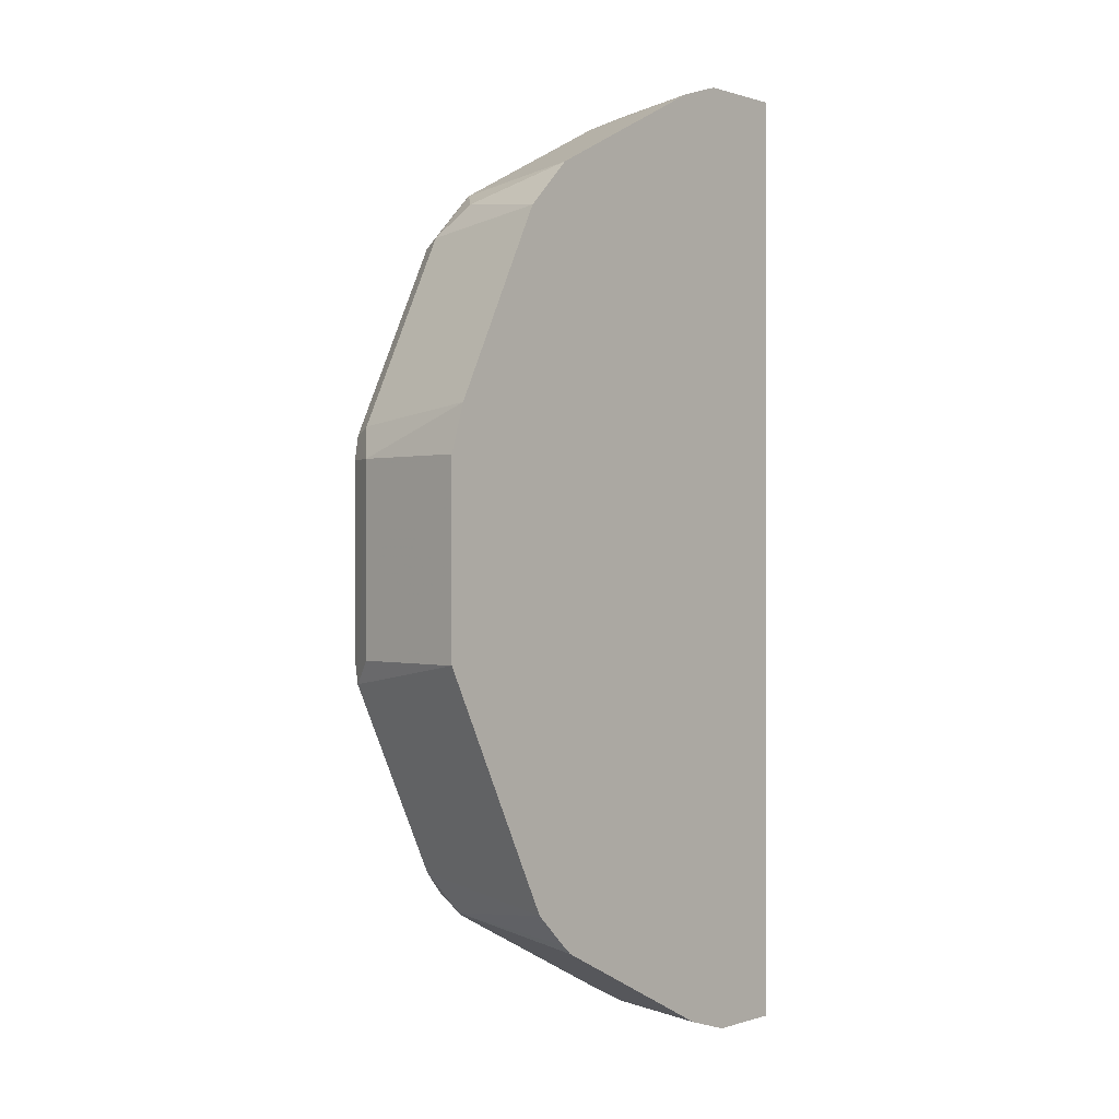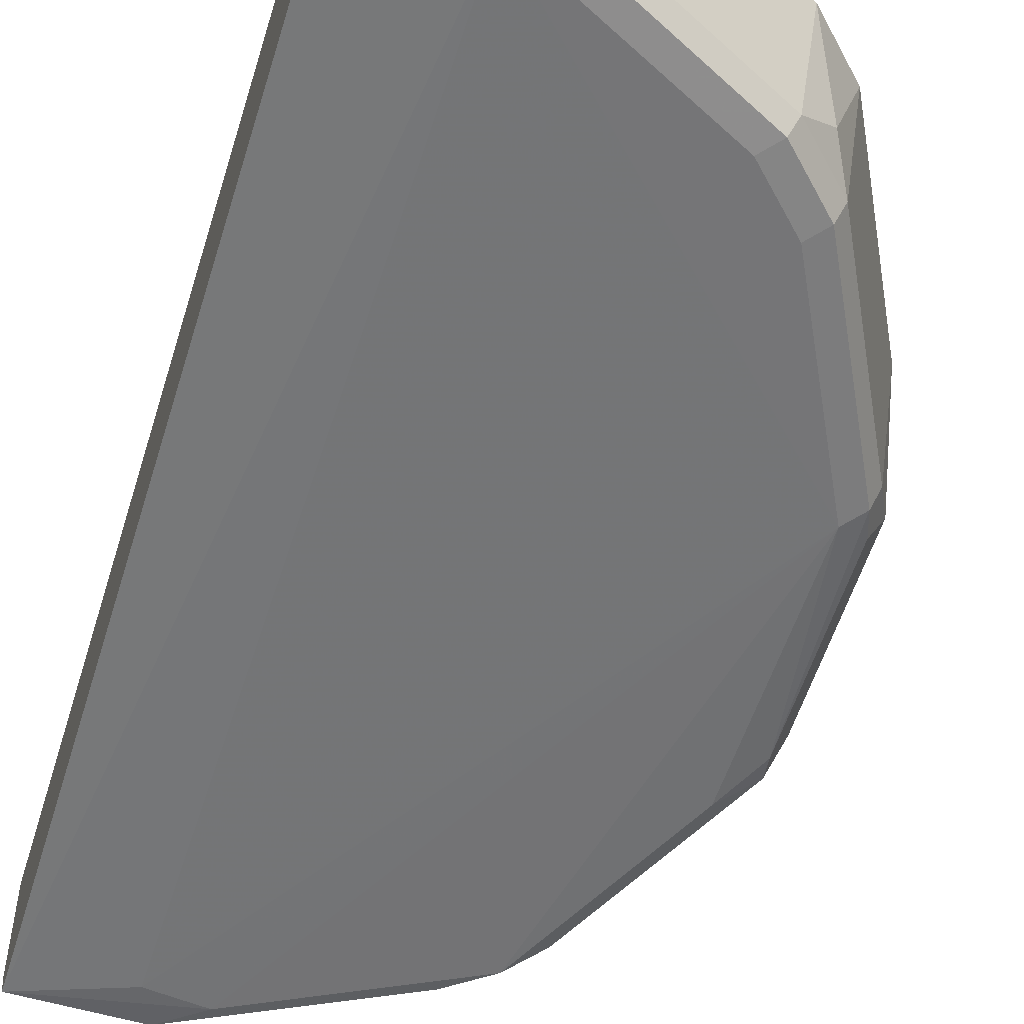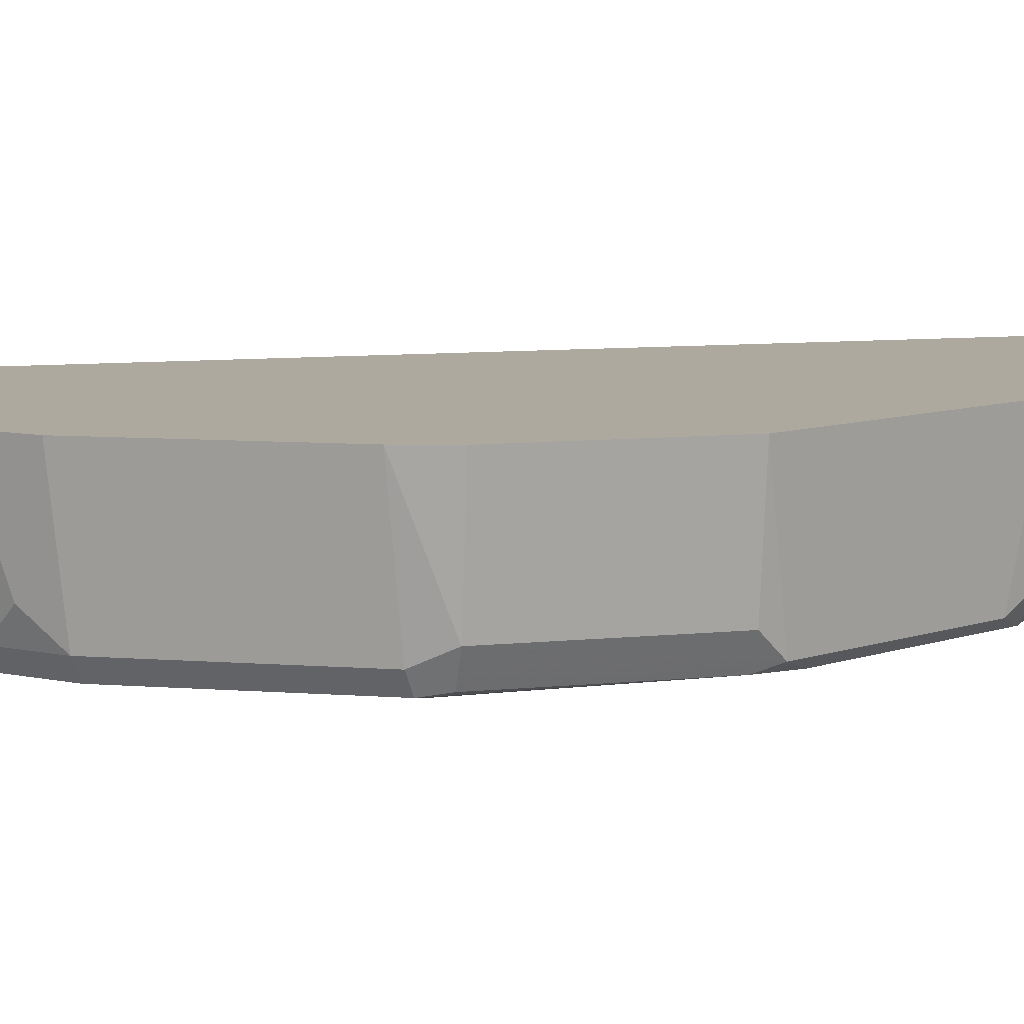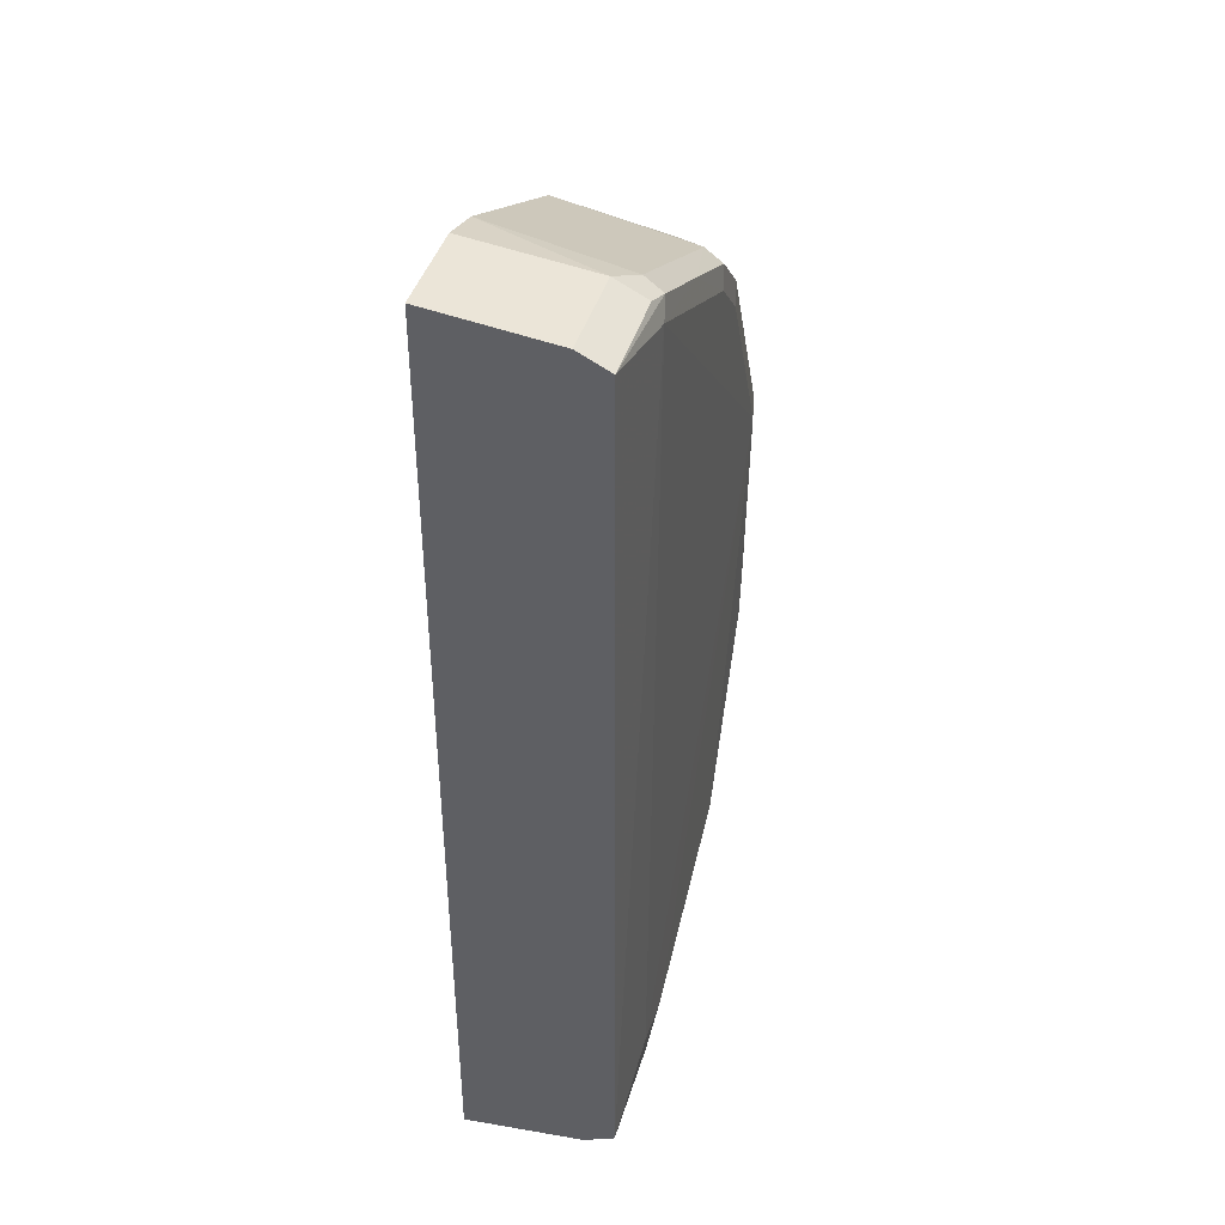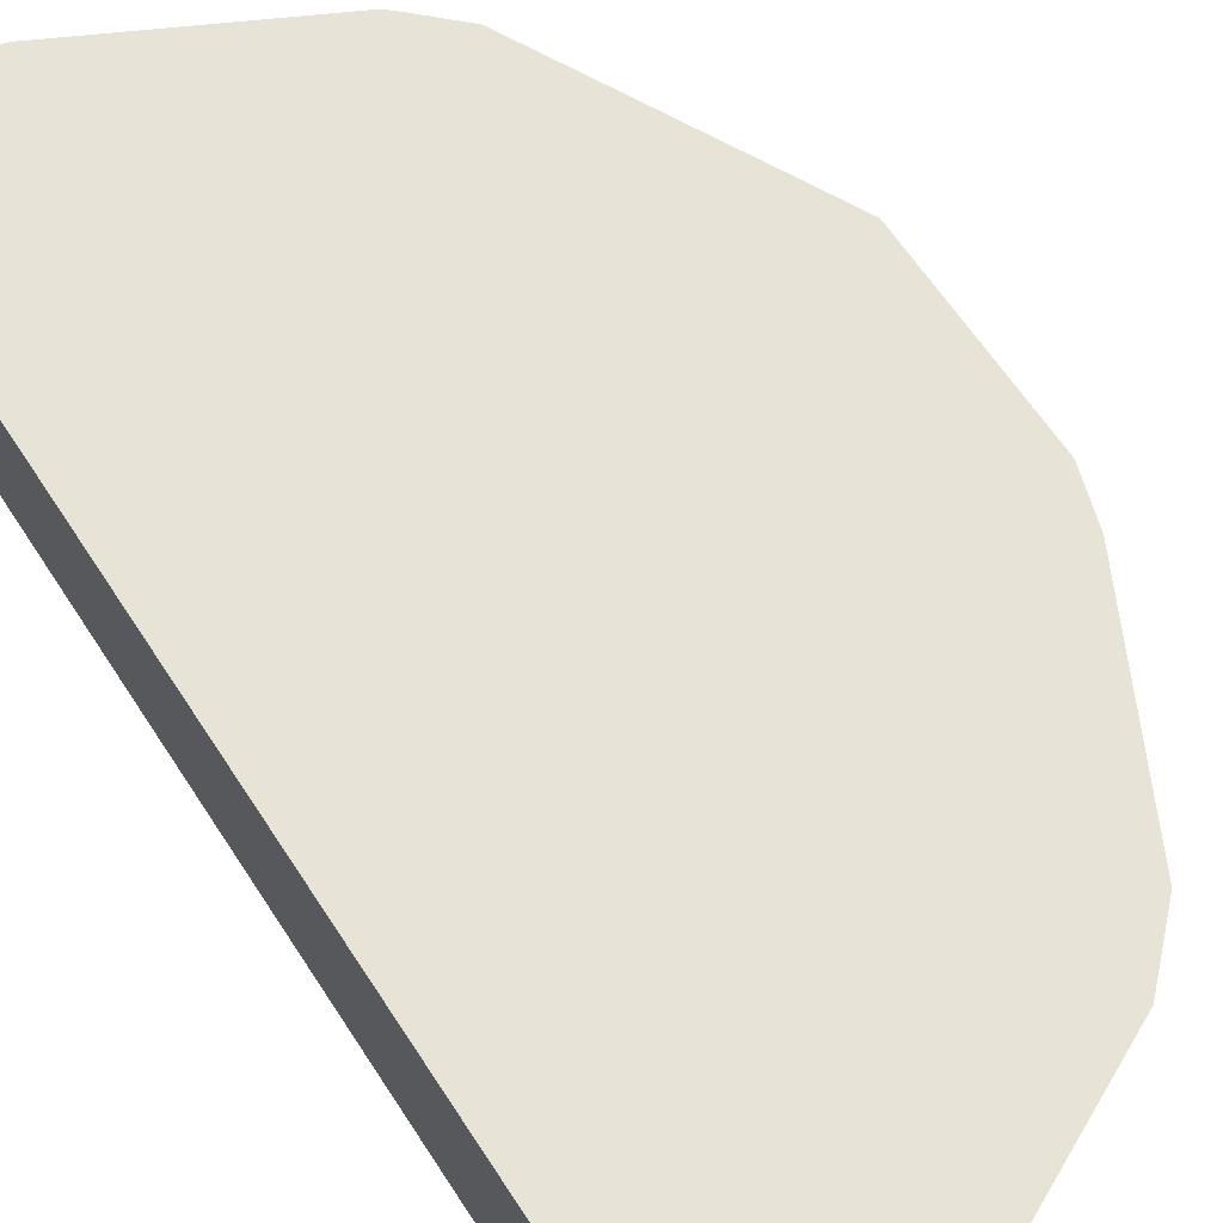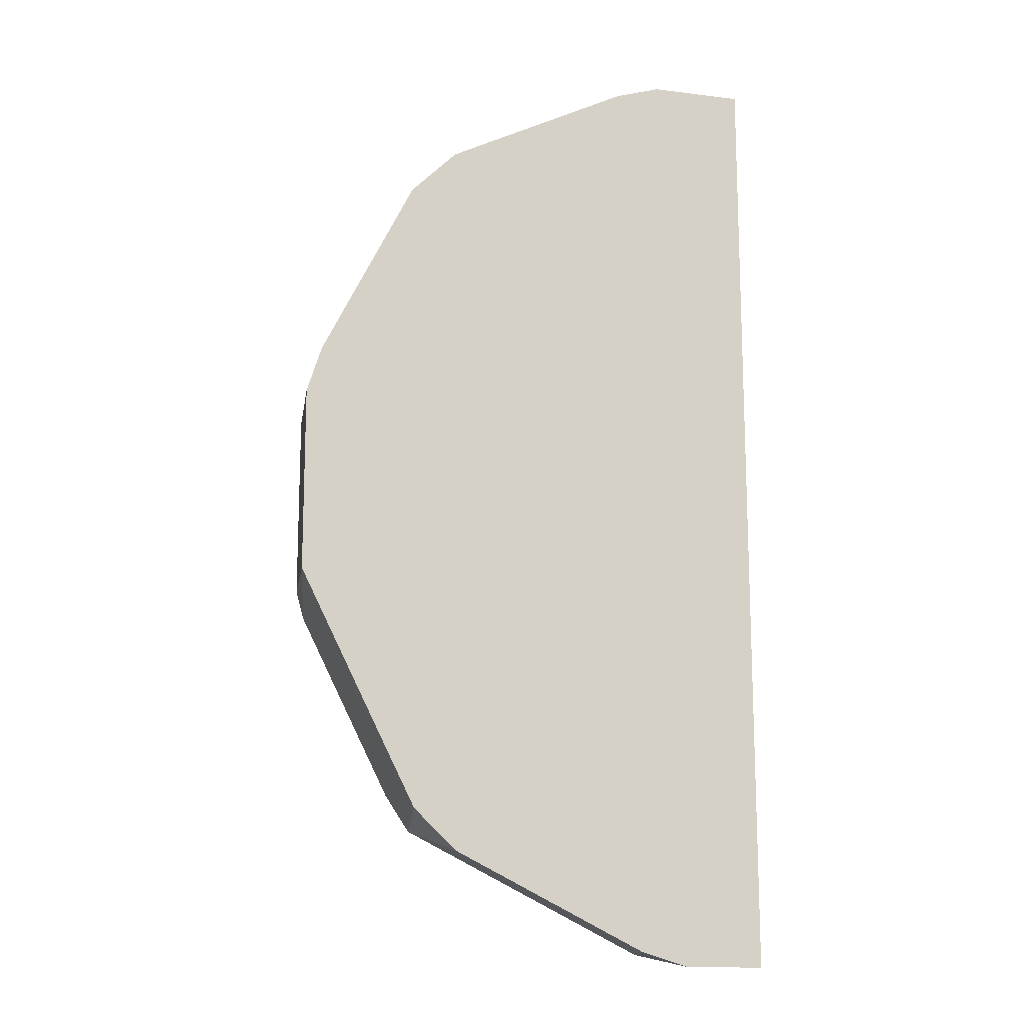
<metadata>
{"format":"obj","ext":"obj","renderer":"f3d","projection":"perspective","resolution":1024,"background":"white","views":[{"elev":0.1,"azim":130.5,"up":"+Z"},{"elev":-56.6,"azim":-17.1,"up":"+Y"},{"elev":9.1,"azim":74.6,"up":"+Y"},{"elev":42.2,"azim":-73.6,"up":"+Z"},{"elev":62.4,"azim":-32.8,"up":"+Y"},{"elev":-14.2,"azim":164.6,"up":"+Z"}]}
</metadata>
<code>
v 0.4069 -0.7644 0.07886
v 0.3945 -0.7644 0.1184
v 0.3945 -0.868 0.07886
v 0.4069 -0.7644 -0.07886
v 0.3419 -0.8812 0.1841
v 0.3814 -0.8812 0.1051
v 0.3156 -0.7644 0.2763
v 0.3748 -0.8976 0.09862
v 0.3814 -0.8943 0.07886
v 0.3847 -0.8877 -0.09862
v 0.3945 -0.868 -0.07886
v 0.3272 -0.7644 -0.2383
v 0.3025 -0.8812 0.263
v 0.2763 -0.7644 0.3156
v 0.2893 -0.8549 0.2893
v 0.2959 -0.8976 0.2564
v 0.3617 -0.9009 0.08547
v 0.3814 -0.8943 -0.07886
v 0.36 -0.8976 -0.1183
v 0.3058 -0.8877 -0.2564
v 0.3071 -0.7644 -0.2783
v 0.263 -0.8812 0.3025
v 0.1185 -0.7644 0.3945
v 0.2564 -0.8976 0.2959
v 0.2828 -0.9009 0.2433
v 0.08549 -0.9009 0.3616
v 0.07892 -0.8976 -0.3501
v 0.1233 -0.8976 -0.355
v 0.2022 -0.8976 -0.3156
v 0.2811 -0.8976 -0.2762
v 0.2893 -0.868 -0.2893
v 0.2786 -0.7644 -0.3058
v 0.1841 -0.8812 0.3419
v 0.1776 -0.8976 0.3354
v 0.07892 -0.7644 0.4069
v 0.07892 -0.868 0.3945
v 0.1052 -0.8812 0.3813
v 0.2433 -0.9009 0.2827
v 0.09867 -0.8976 0.3748
v 2.396e-05 -0.8943 0.3813
v 2.396e-05 -0.8943 -0.3813
v 0.09206 -0.8943 -0.3813
v 0.171 -0.8943 -0.3419
v 0.2499 -0.8943 -0.3025
v 0.2663 -0.8877 -0.2959
v 0.2699 -0.7644 -0.3135
v 0.1874 -0.8877 -0.3354
v 0.07892 -0.868 -0.3945
v 2.396e-05 -0.7644 0.4069
v 2.396e-05 -0.868 0.3945
v 0.07892 -0.8943 0.3813
v 2.396e-05 -0.8681 -0.3945
v 0.03949 -0.868 -0.3945
v 0.1085 -0.8877 -0.3748
v 0.1077 -0.7644 -0.3945
v 0.06657 -0.7644 -0.4069
v 2.396e-05 -0.7644 -0.4069
f 31 45 44
f 30 45 31
f 30 44 45
f 29 43 44
f 28 43 29
f 28 42 43
f 28 41 42
f 27 41 28
f 26 41 27
f 31 46 32
f 29 44 30
f 23 37 33
f 26 39 40
f 26 34 39
f 26 38 34
f 24 34 38
f 23 36 37
f 23 35 36
f 22 34 24
f 22 33 34
f 22 23 33
f 21 31 32
f 31 44 47
f 20 31 21
f 26 40 41
f 31 47 48
f 40 52 41
f 33 37 39
f 20 30 31
f 52 57 53
f 48 56 55
f 48 57 56
f 48 53 57
f 47 54 48
f 46 48 55
f 43 47 44
f 42 47 43
f 42 54 47
f 42 48 54
f 41 48 42
f 41 53 48
f 41 52 53
f 40 57 52
f 40 49 57
f 40 50 49
f 39 51 40
f 36 39 37
f 36 51 39
f 36 40 51
f 36 50 40
f 35 50 36
f 35 49 50
f 33 39 34
f 31 48 46
f 17 19 18
f 10 30 20
f 17 29 30
f 3 10 11
f 3 9 10
f 3 8 9
f 3 6 8
f 2 13 5
f 2 7 13
f 2 6 3
f 2 5 6
f 1 7 2
f 1 14 7
f 1 23 14
f 4 11 10
f 1 35 23
f 1 57 49
f 1 56 57
f 1 55 56
f 1 46 55
f 1 32 46
f 1 21 32
f 1 12 21
f 1 11 4
f 1 3 11
f 1 2 3
f 17 30 19
f 1 49 35
f 4 10 20
f 1 4 12
f 5 8 6
f 17 28 29
f 4 20 12
f 17 27 28
f 17 38 26
f 17 25 38
f 16 38 25
f 16 24 38
f 14 23 22
f 14 22 15
f 13 24 16
f 13 22 24
f 13 15 22
f 17 26 27
f 10 19 30
f 12 20 21
f 7 15 13
f 5 13 16
f 8 16 25
f 7 14 15
f 8 17 18
f 8 18 9
f 9 18 10
f 10 18 19
f 8 25 17
f 5 16 8

</code>
